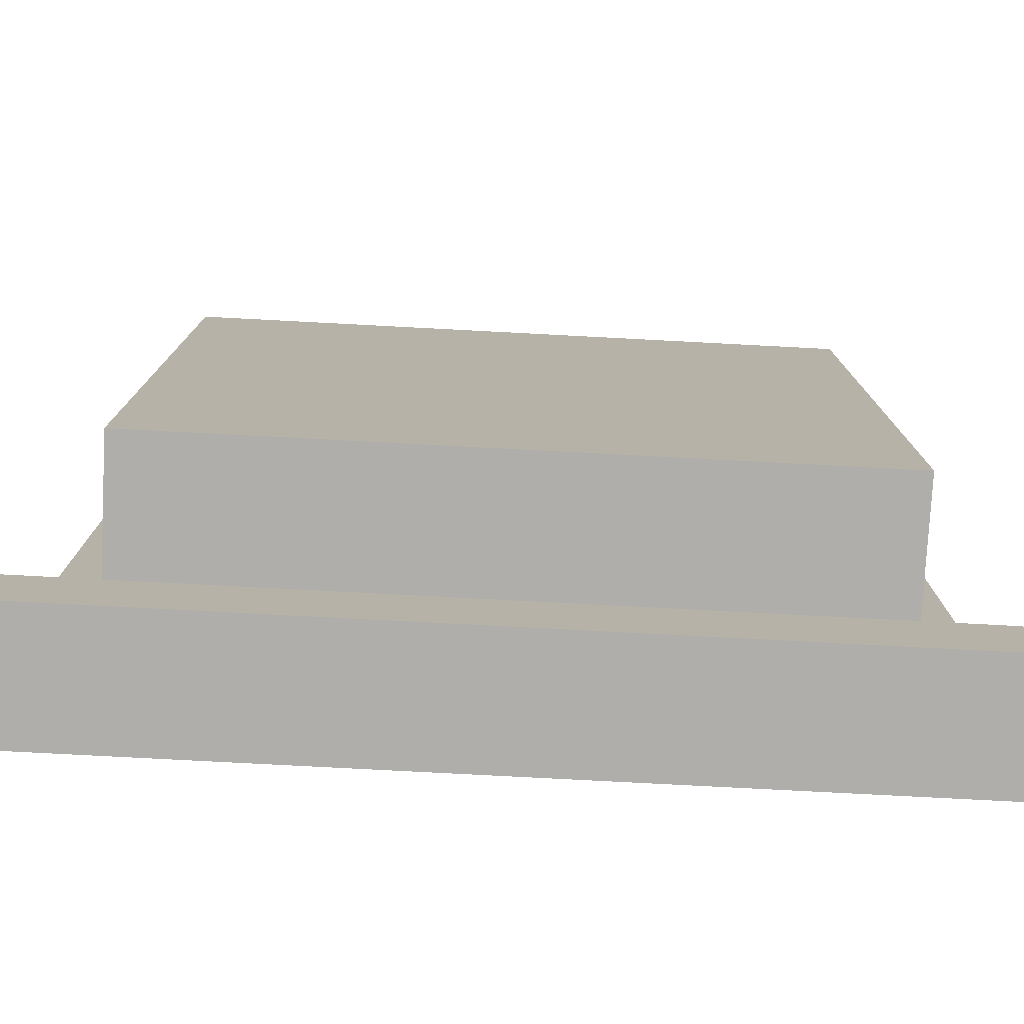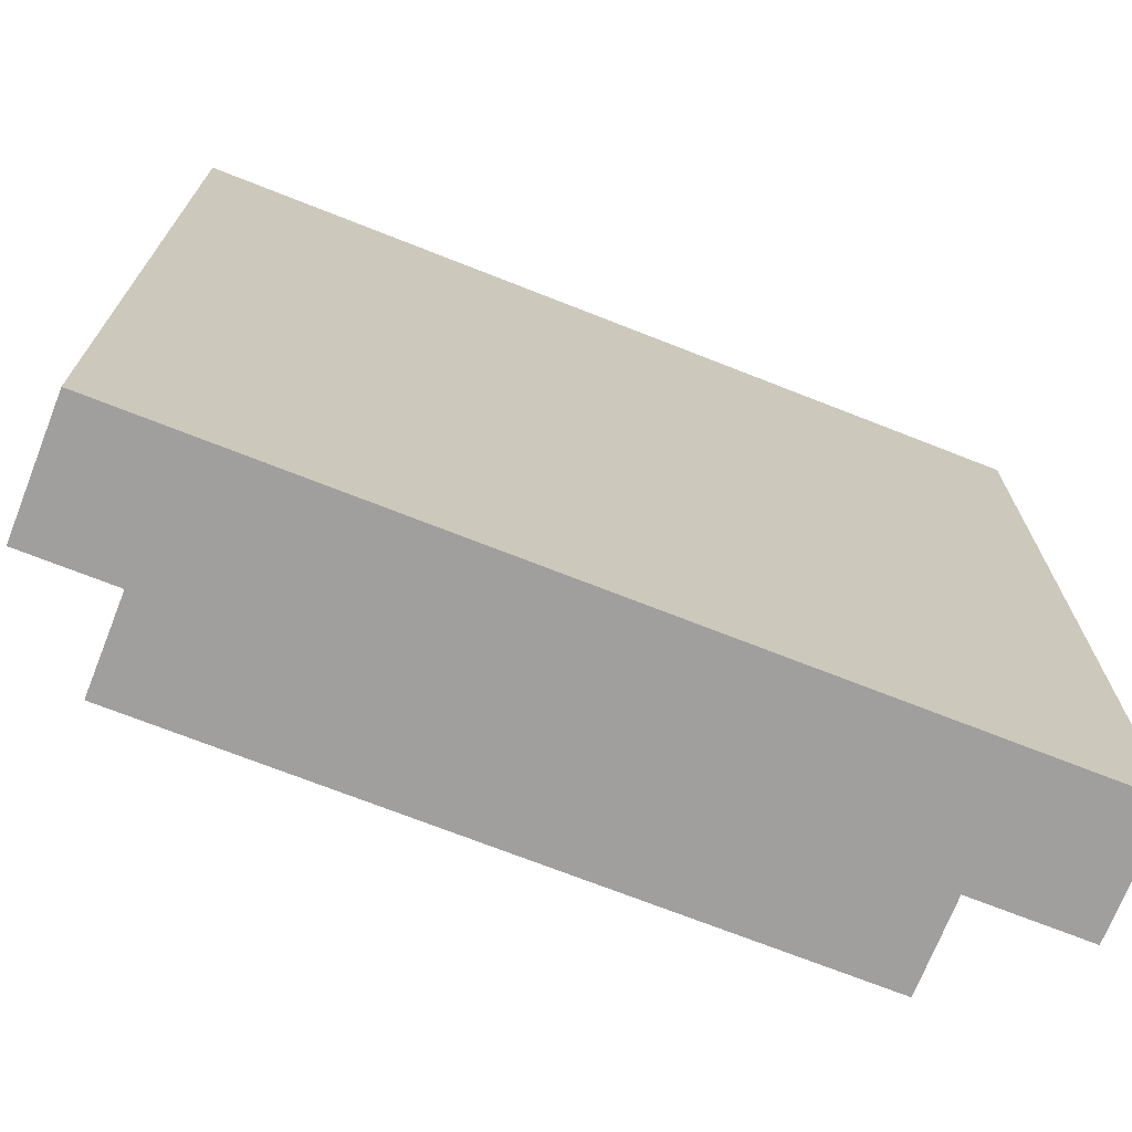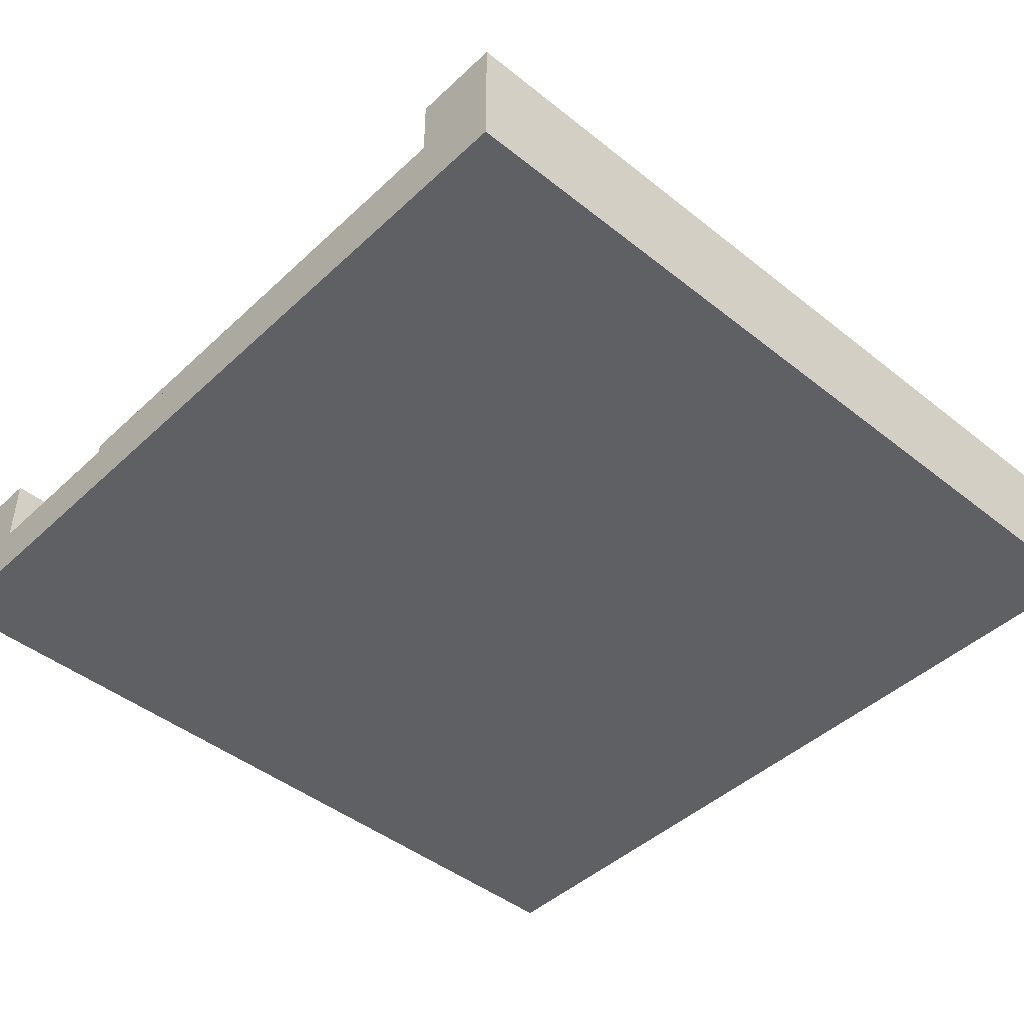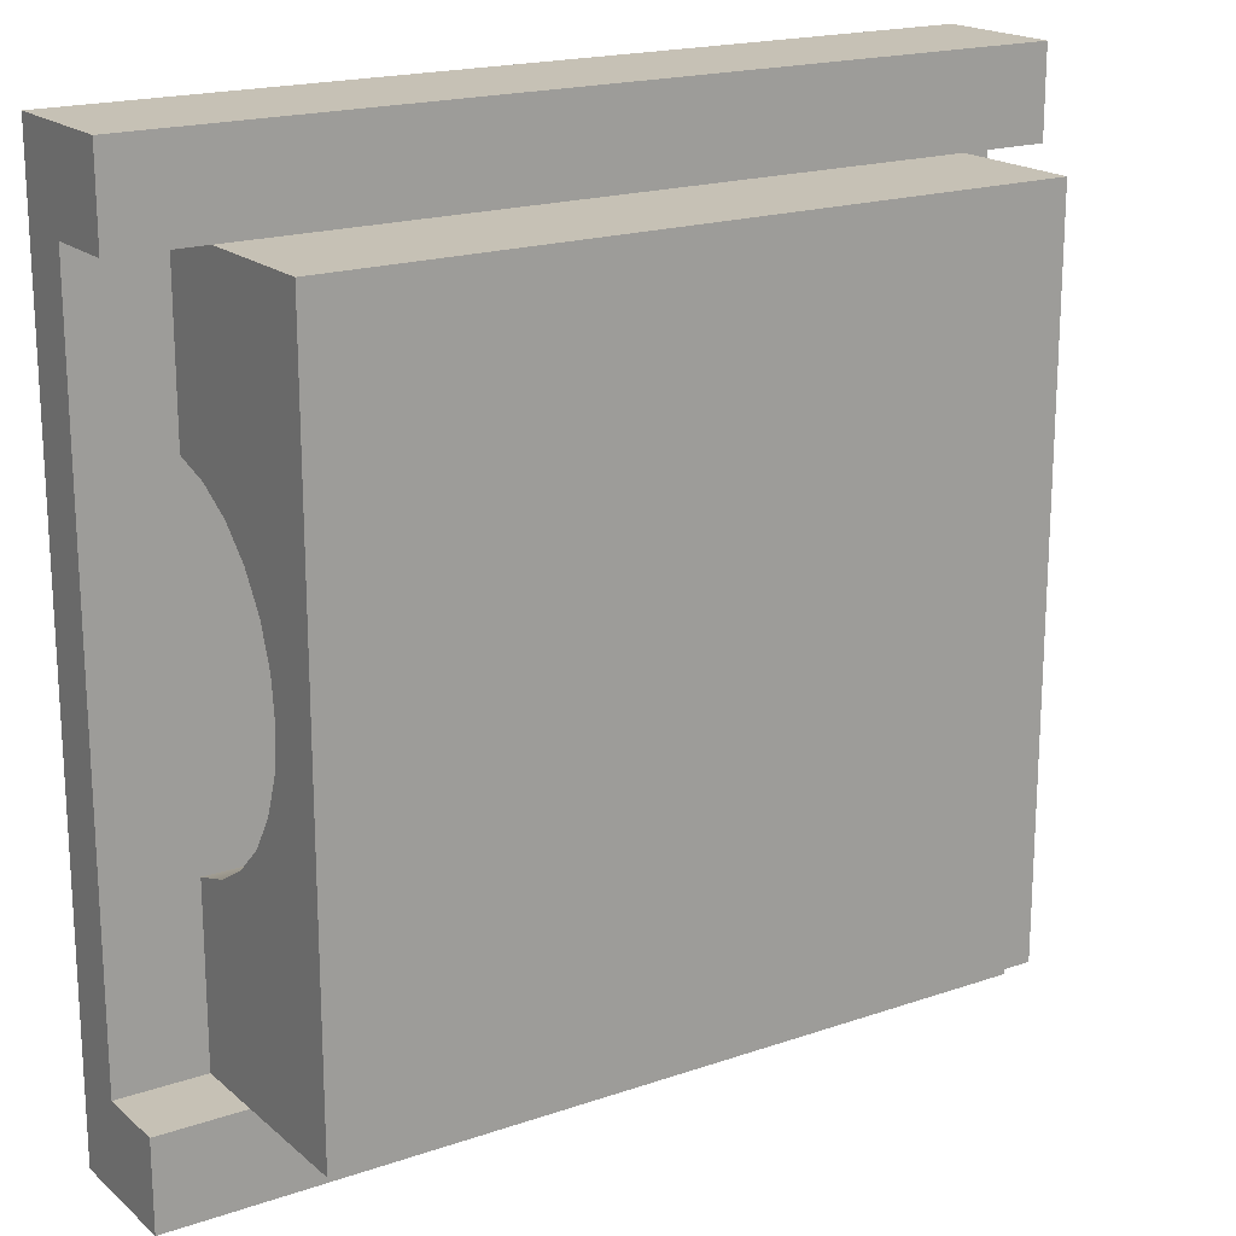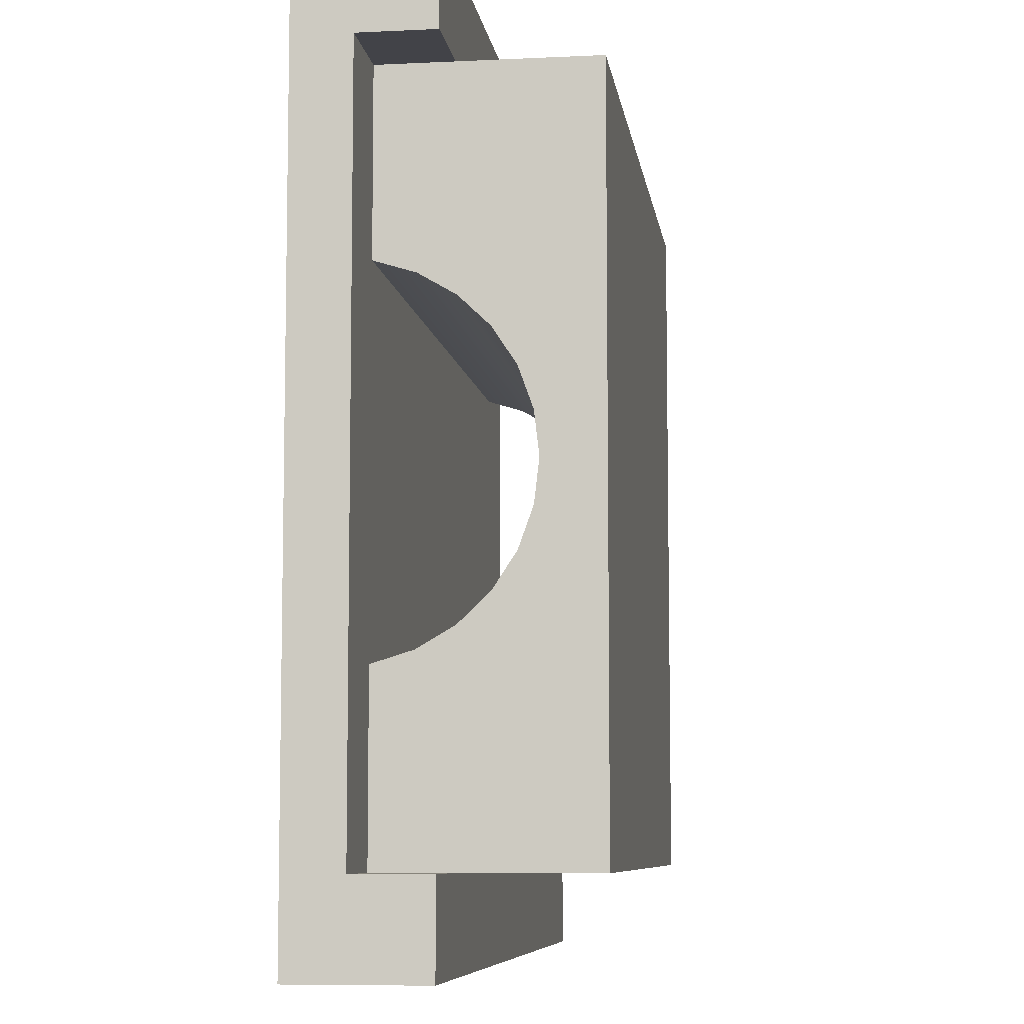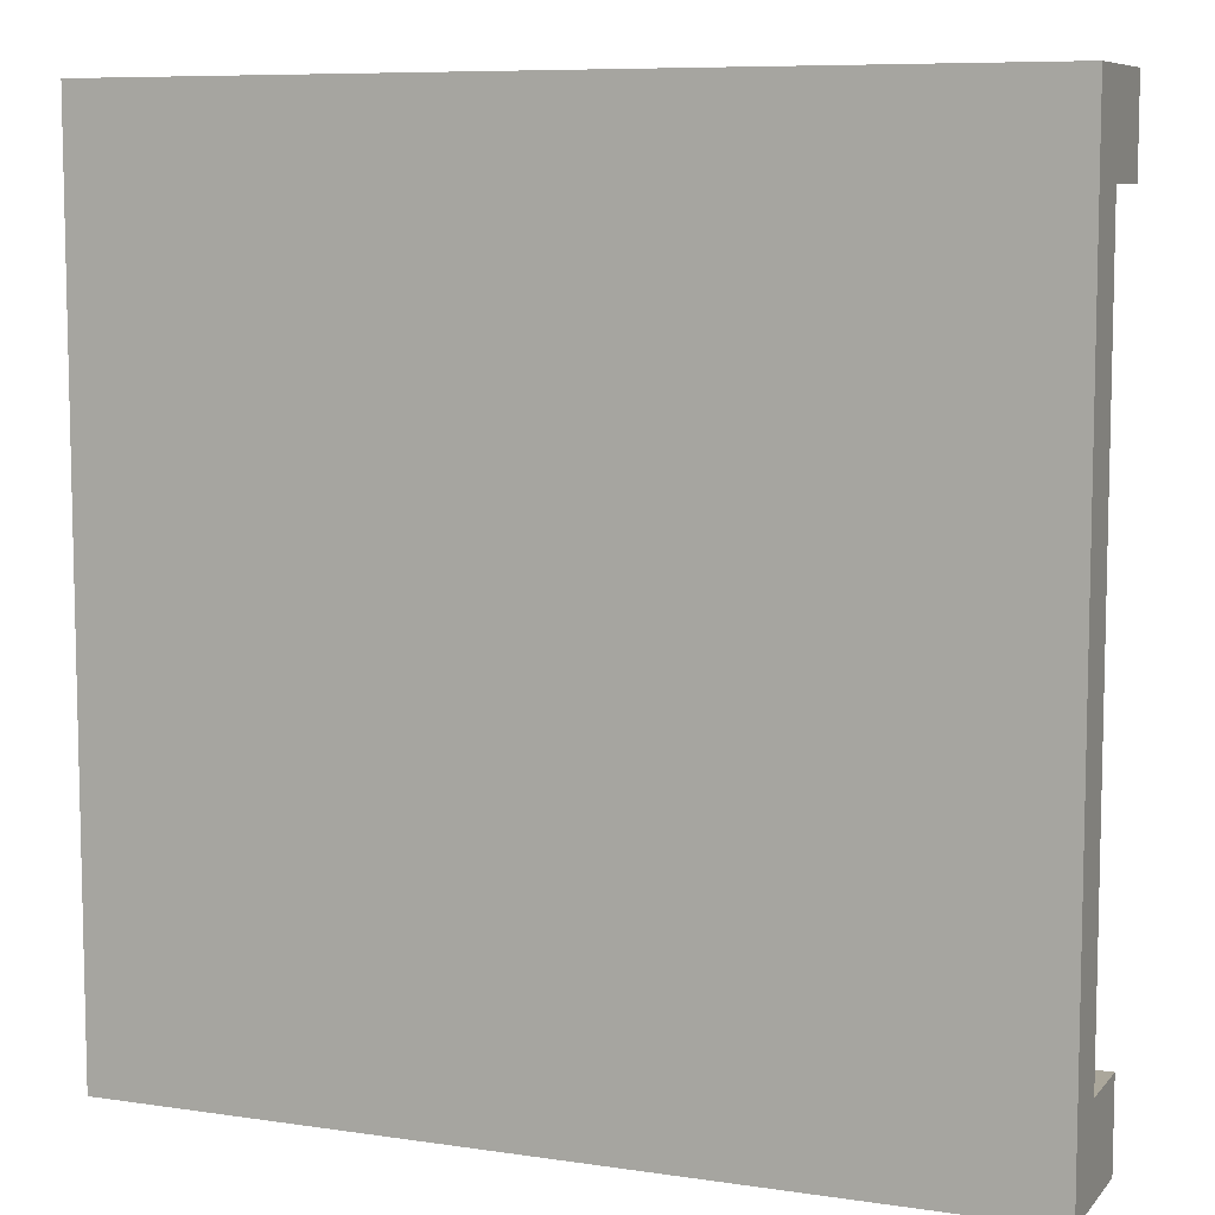
<metadata>
{"format":"obj","ext":"obj","renderer":"f3d","projection":"perspective","resolution":1024,"background":"white","views":[{"elev":-77.8,"azim":177.0,"up":"+Z"},{"elev":-71.5,"azim":-21.5,"up":"+Z"},{"elev":-44.7,"azim":-42.8,"up":"+Y"},{"elev":18.8,"azim":146.9,"up":"+Z"},{"elev":-7.6,"azim":97.8,"up":"+Z"},{"elev":8.1,"azim":22.3,"up":"+Z"}]}
</metadata>
<code>
g tunnelWide
v 0.5 0 -0.5
v 0.5 0 -0.4
v 0.5 0.1467 -0.5
v 0.5 0.06333 -0.4
v 0.5 0.1467 -0.4
v -0.5 0 -0.5
v -0.5 0 -0.4
v -0.5 0 0.4
v 0.5 0 0.4
v -0.5 0 0.5
v 0.5 0 0.5
v -0.4 0.06333 0.2
v 0.4 0.06333 0.2
v -0.4 0.06333 0.4
v 0.4 0.06333 0.4
v -0.5 0.1467 -0.5
v -0.5 0.1467 0.4
v -0.4 0.1467 0.4
v -0.5 0.1467 0.5
v 0.4 0.1467 0.4
v 0.5 0.1467 0.4
v 0.5 0.1467 0.5
v -0.5 0.06333 0.4
v -0.5 0.1467 -0.4
v -0.4 0.1467 -0.4
v 0.4 0.1467 -0.4
v -0.4 0.06333 -0.4
v 0.4 0.06333 -0.4
v 0.5 0.06333 0.4
v -0.5 0.06333 -0.4
v -0.4 0.06333 -0.2
v 0.4 0.06333 -0.2
v -0.4 0.2966 -0.4
v 0.4 0.2966 -0.4
v -0.4 0.2966 0.4
v 0.4 0.2966 0.4
v -0.4 0.1082 0.1862
v -0.4 0.1488 0.1625
v -0.4 0.1829 0.1302
v -0.4 0.2086 0.09084
v -0.4 0.2245 0.04666
v -0.4 0.23 5.96e-08
v -0.4 0.2245 -0.04666
v -0.4 0.2086 -0.09084
v -0.4 0.1829 -0.1302
v -0.4 0.1488 -0.1625
v -0.4 0.1082 -0.1862
v 0.4 0.1082 -0.1862
v 0.4 0.1488 -0.1625
v 0.4 0.1829 -0.1302
v 0.4 0.2086 -0.09084
v 0.4 0.2245 -0.04666
v 0.4 0.23 -5.96e-08
v 0.4 0.2245 0.04666
v 0.4 0.2086 0.09084
v 0.4 0.1829 0.1302
v 0.4 0.1488 0.1625
v 0.4 0.1082 0.1862
f 3 2 1
f 2 3 4
f 4 3 5
f 1 7 6
f 7 1 2
f 7 2 8
f 8 2 9
f 8 9 10
f 10 9 11
f 14 13 12
f 13 14 15
f 3 6 16
f 6 3 1
f 19 18 17
f 18 19 20
f 20 19 21
f 21 19 22
f 11 19 10
f 19 11 22
f 19 8 10
f 8 19 23
f 23 19 17
f 24 3 16
f 3 24 25
f 3 25 5
f 5 25 26
f 26 27 25
f 27 26 28
f 15 18 14
f 18 15 20
f 29 11 9
f 11 29 22
f 22 29 21
f 30 6 7
f 6 30 16
f 16 30 24
f 18 23 17
f 23 18 14
f 27 24 30
f 24 27 25
f 4 26 28
f 26 4 5
f 21 15 20
f 15 21 29
f 31 28 27
f 28 31 32
f 4 9 2
f 9 4 29
f 23 7 8
f 7 23 30
f 23 27 30
f 27 23 31
f 31 23 12
f 31 12 32
f 12 23 14
f 13 32 12
f 29 32 13
f 4 32 29
f 32 4 28
f 29 13 15
f 35 34 33
f 34 35 36
f 34 25 33
f 25 34 26
f 20 35 18
f 35 20 36
f 18 12 14
f 12 18 37
f 37 18 38
f 38 18 35
f 38 35 39
f 39 35 40
f 40 35 41
f 41 35 42
f 33 42 35
f 33 43 42
f 33 44 43
f 33 45 44
f 33 46 45
f 25 46 33
f 25 47 46
f 27 47 25
f 47 27 31
f 26 32 28
f 32 26 48
f 48 26 49
f 49 26 34
f 49 34 50
f 50 34 51
f 51 34 52
f 52 34 53
f 36 53 34
f 36 54 53
f 36 55 54
f 36 56 55
f 36 57 56
f 20 57 36
f 20 58 57
f 20 13 58
f 13 20 15
f 58 12 37
f 12 58 13
f 57 37 38
f 37 57 58
f 56 38 39
f 38 56 57
f 55 39 40
f 39 55 56
f 54 40 41
f 40 54 55
f 53 41 42
f 41 53 54
f 52 42 43
f 42 52 53
f 51 43 44
f 43 51 52
f 50 44 45
f 44 50 51
f 49 45 46
f 45 49 50
f 48 46 47
f 46 48 49
f 32 47 31
f 47 32 48

</code>
